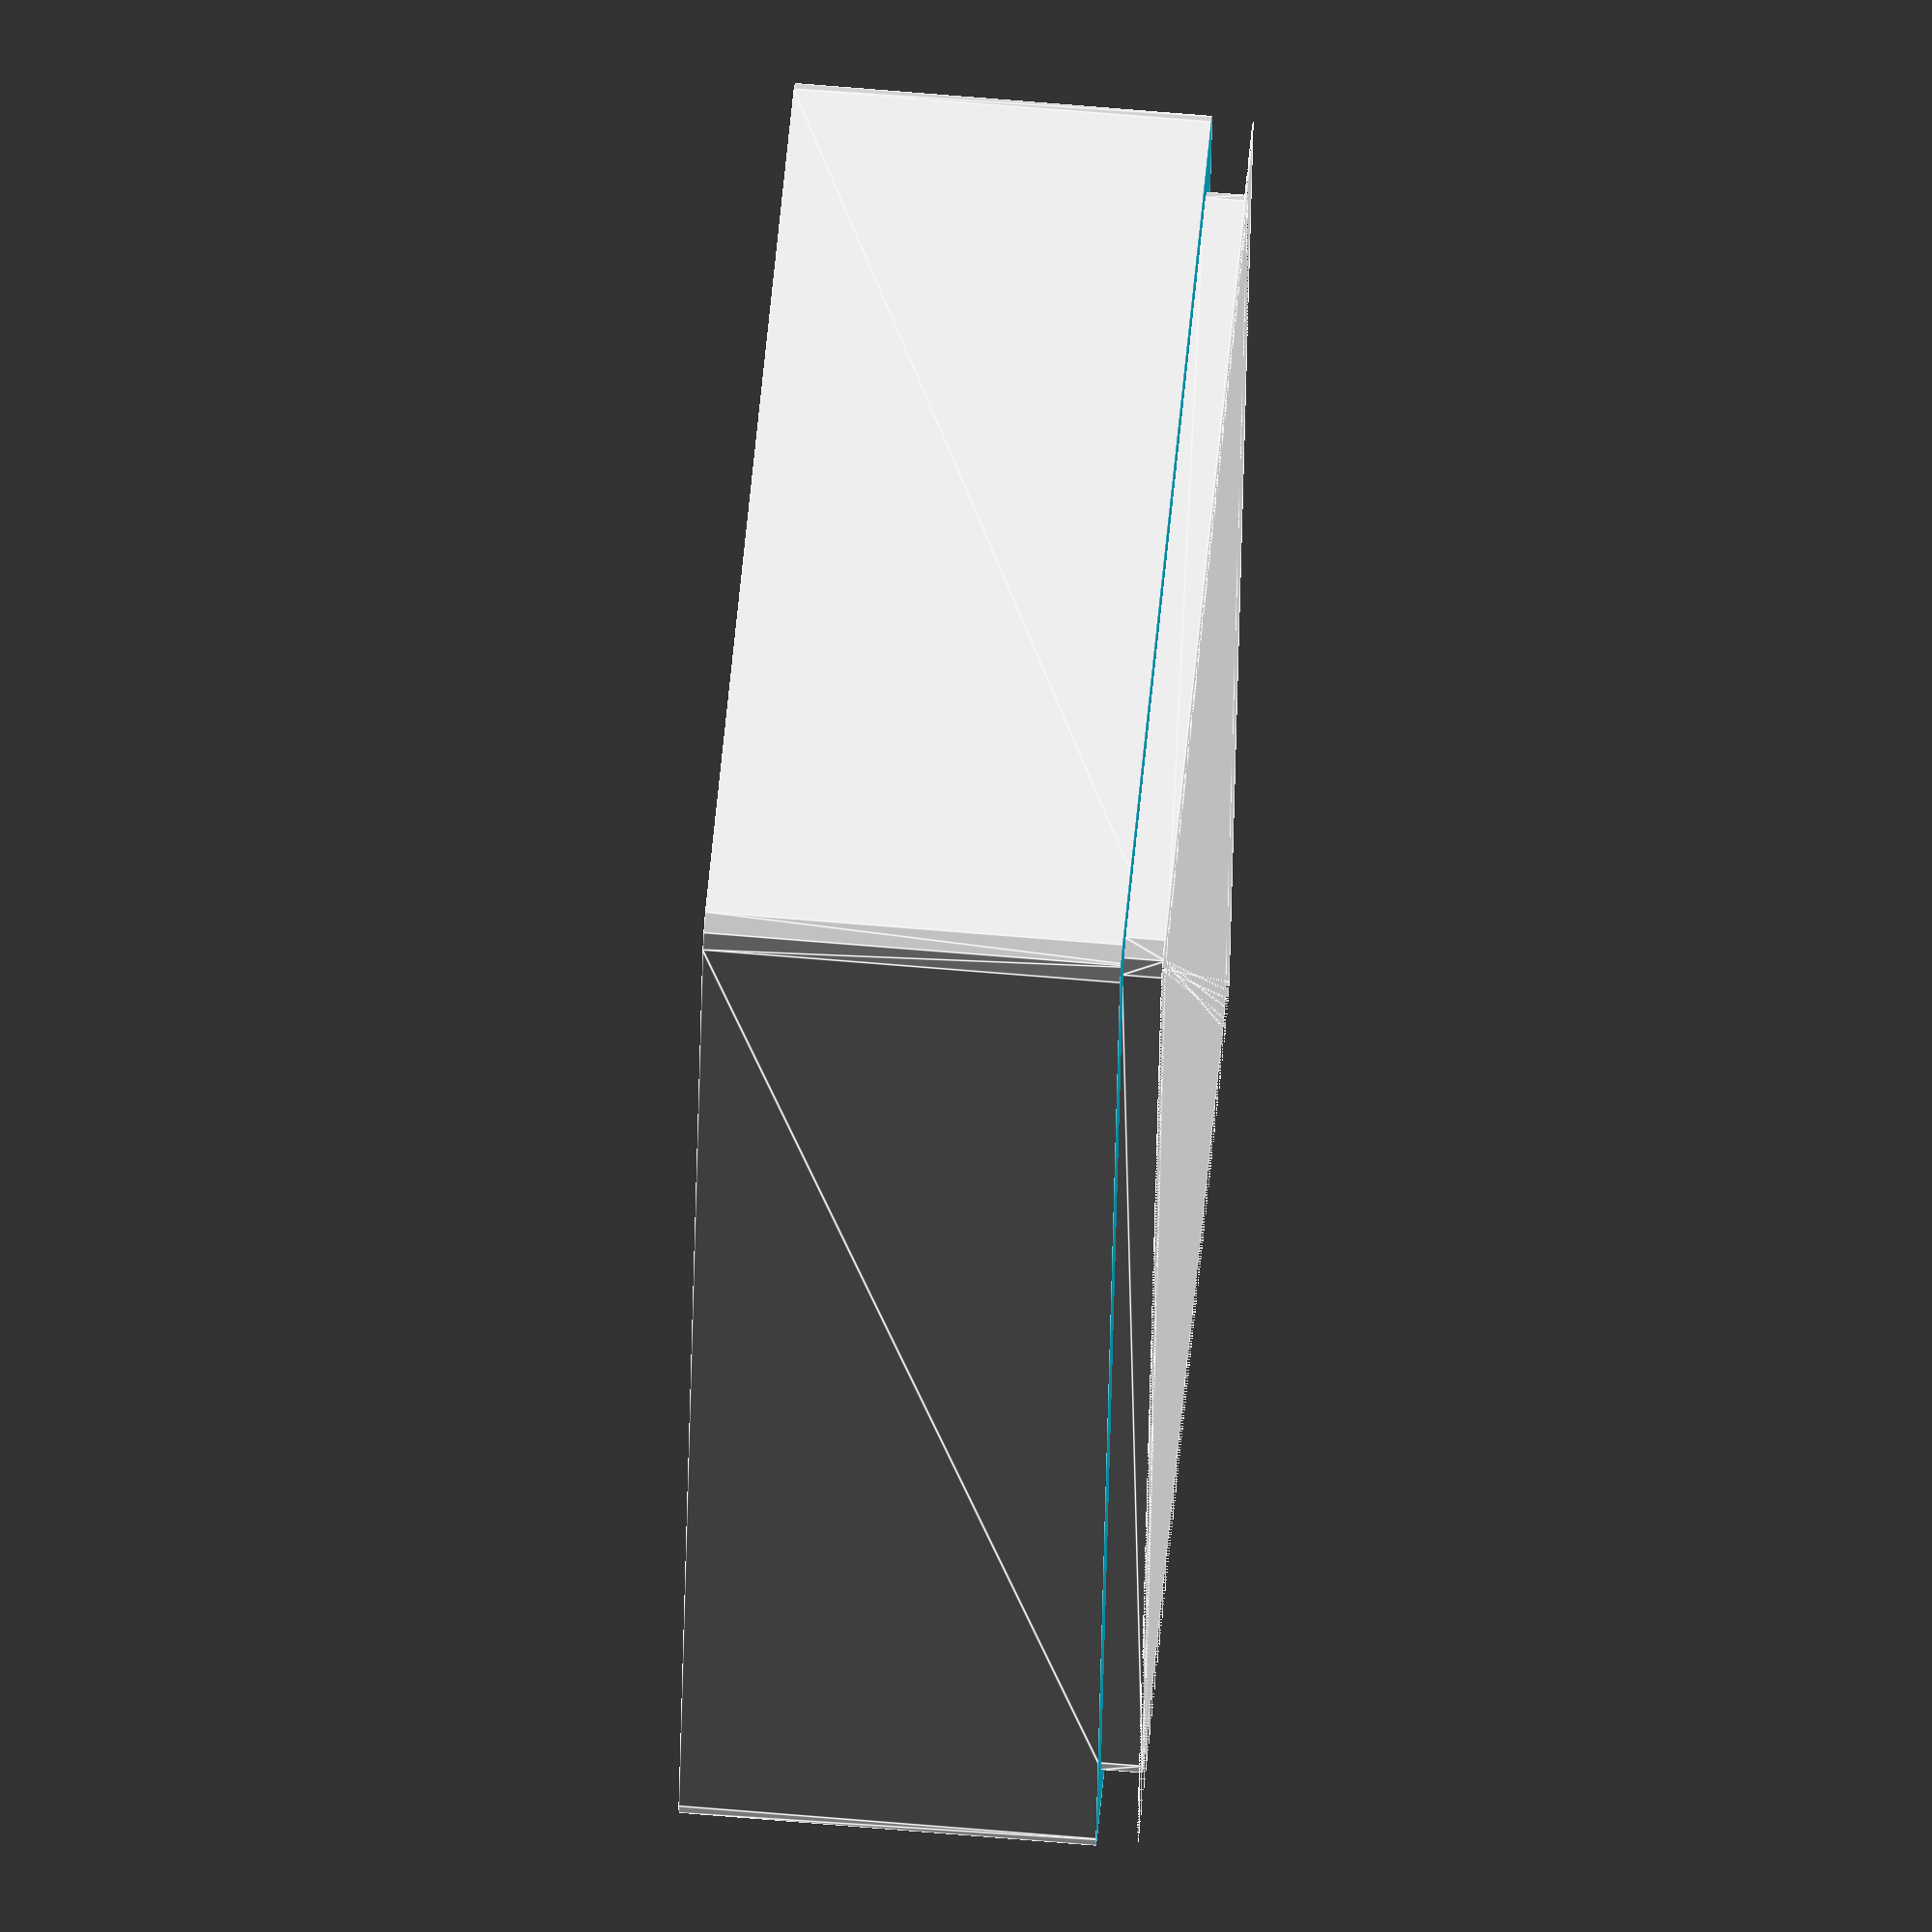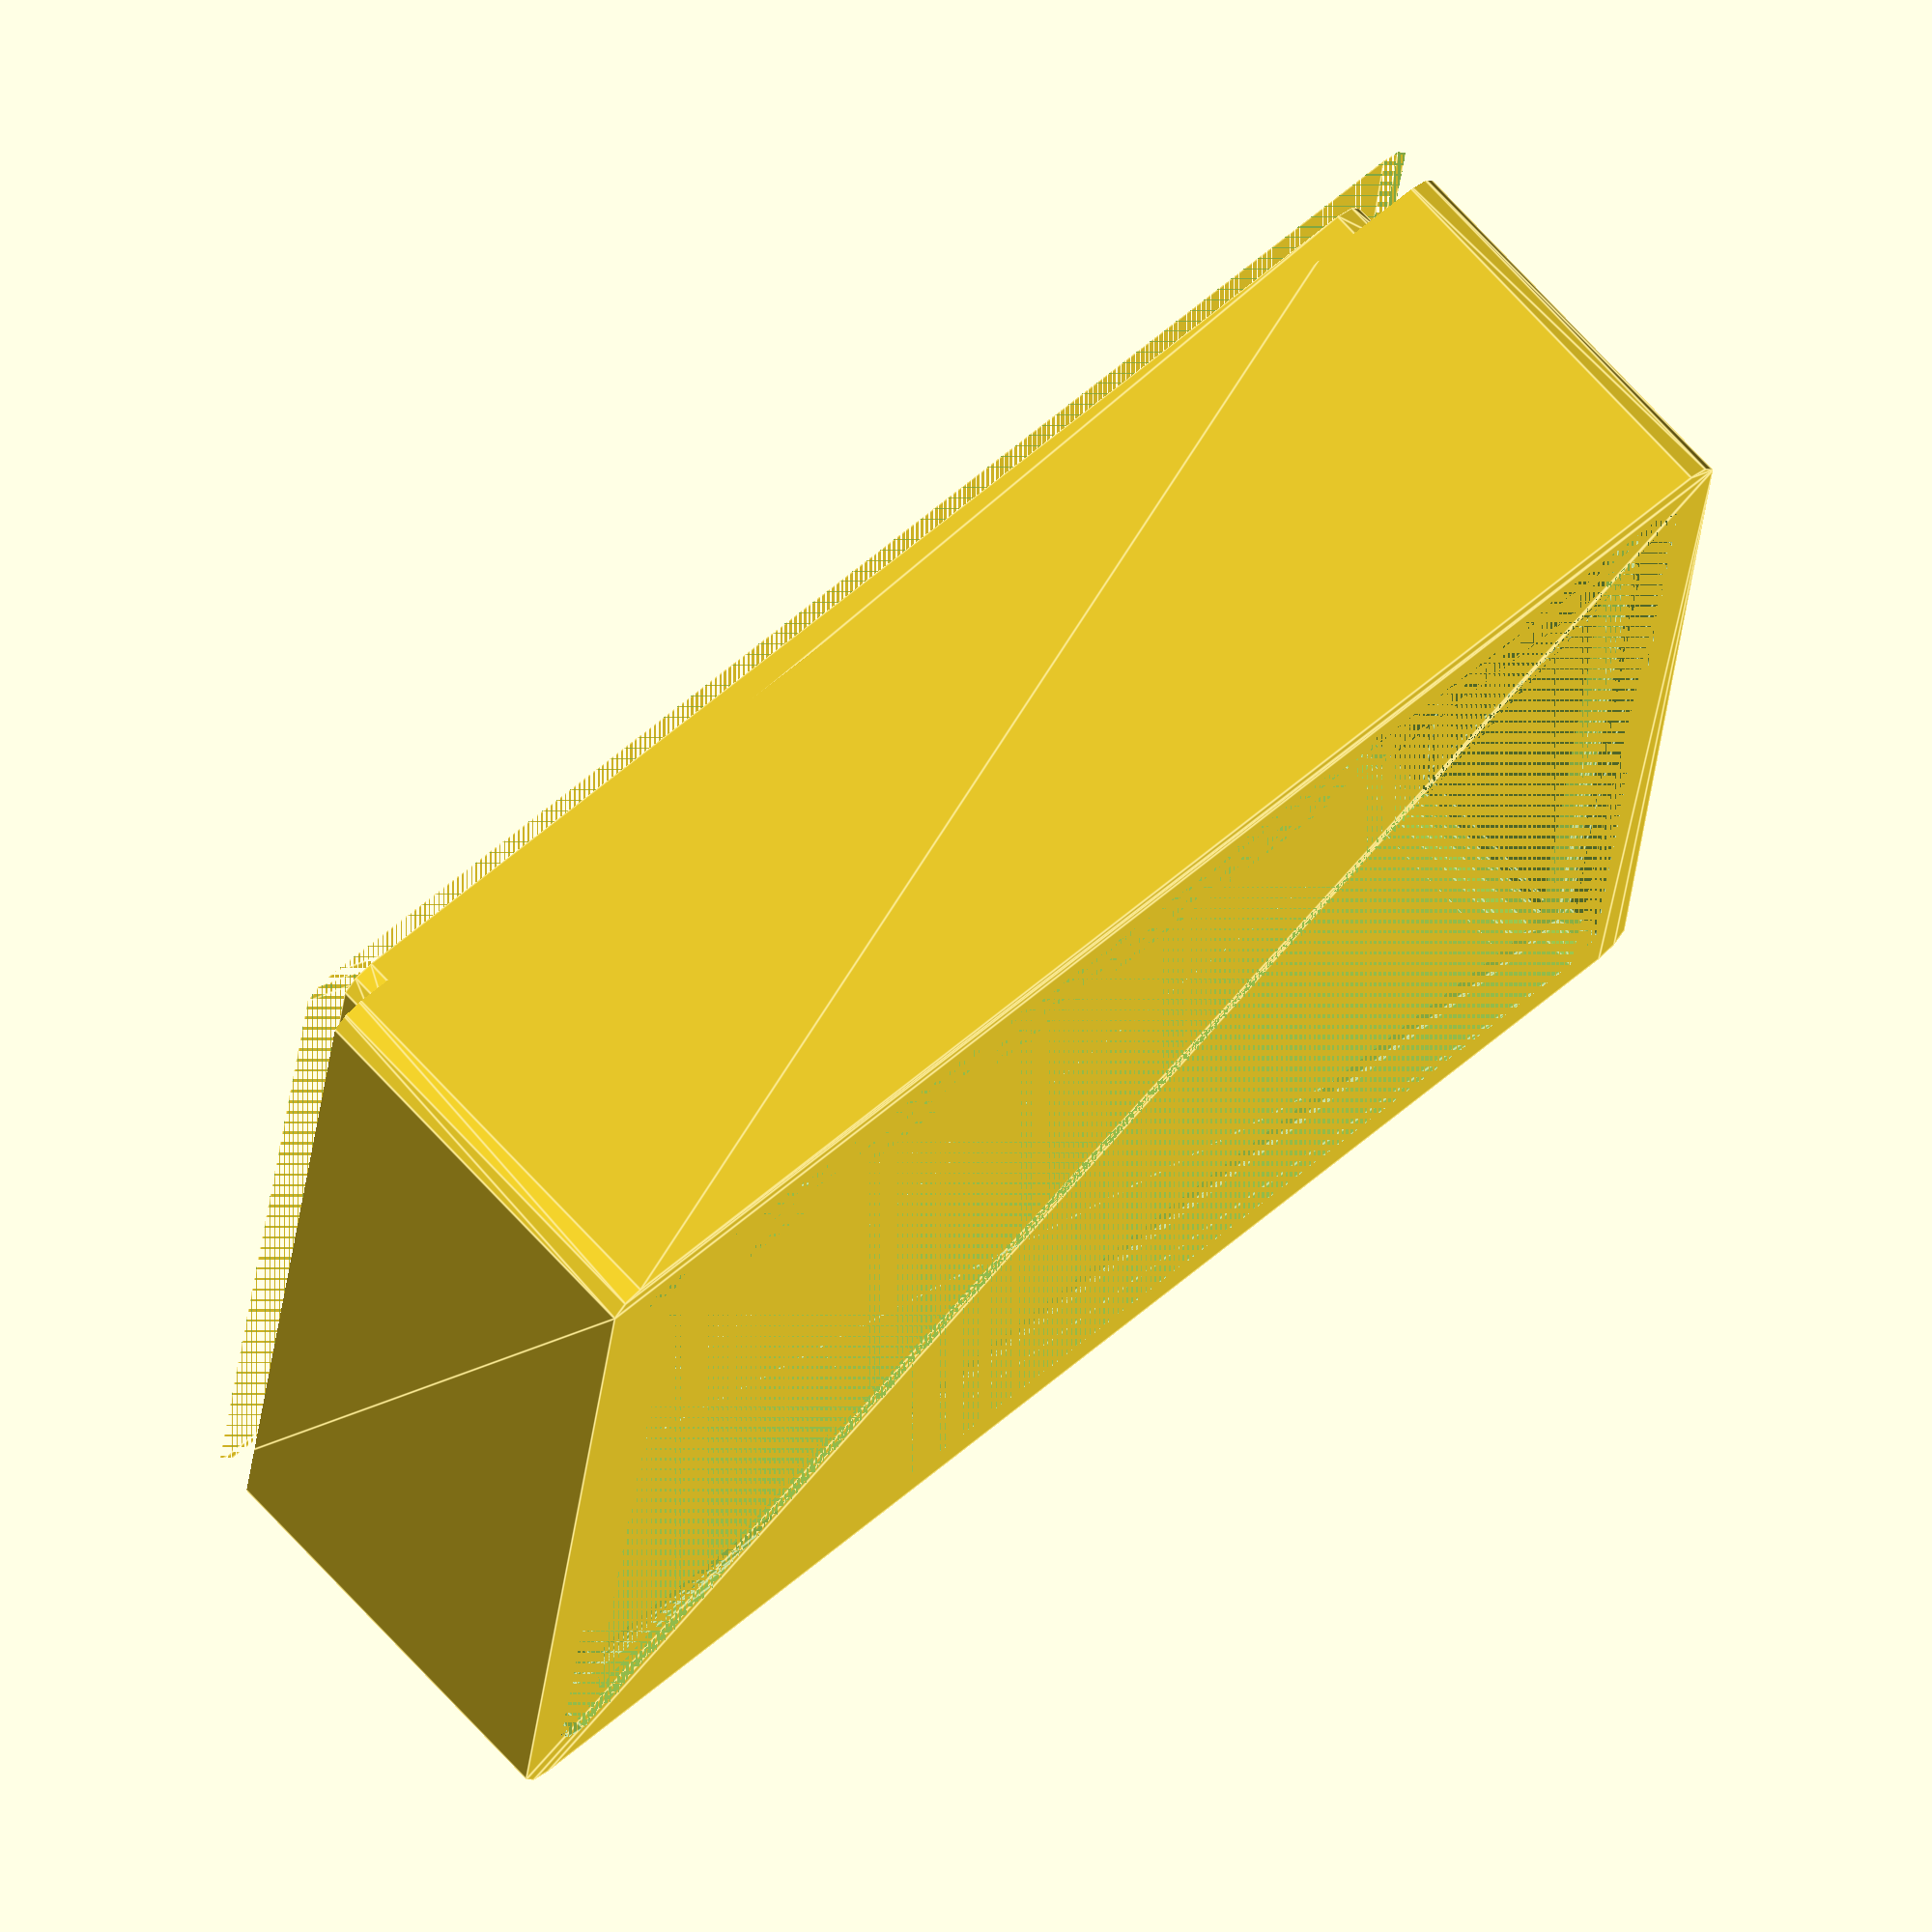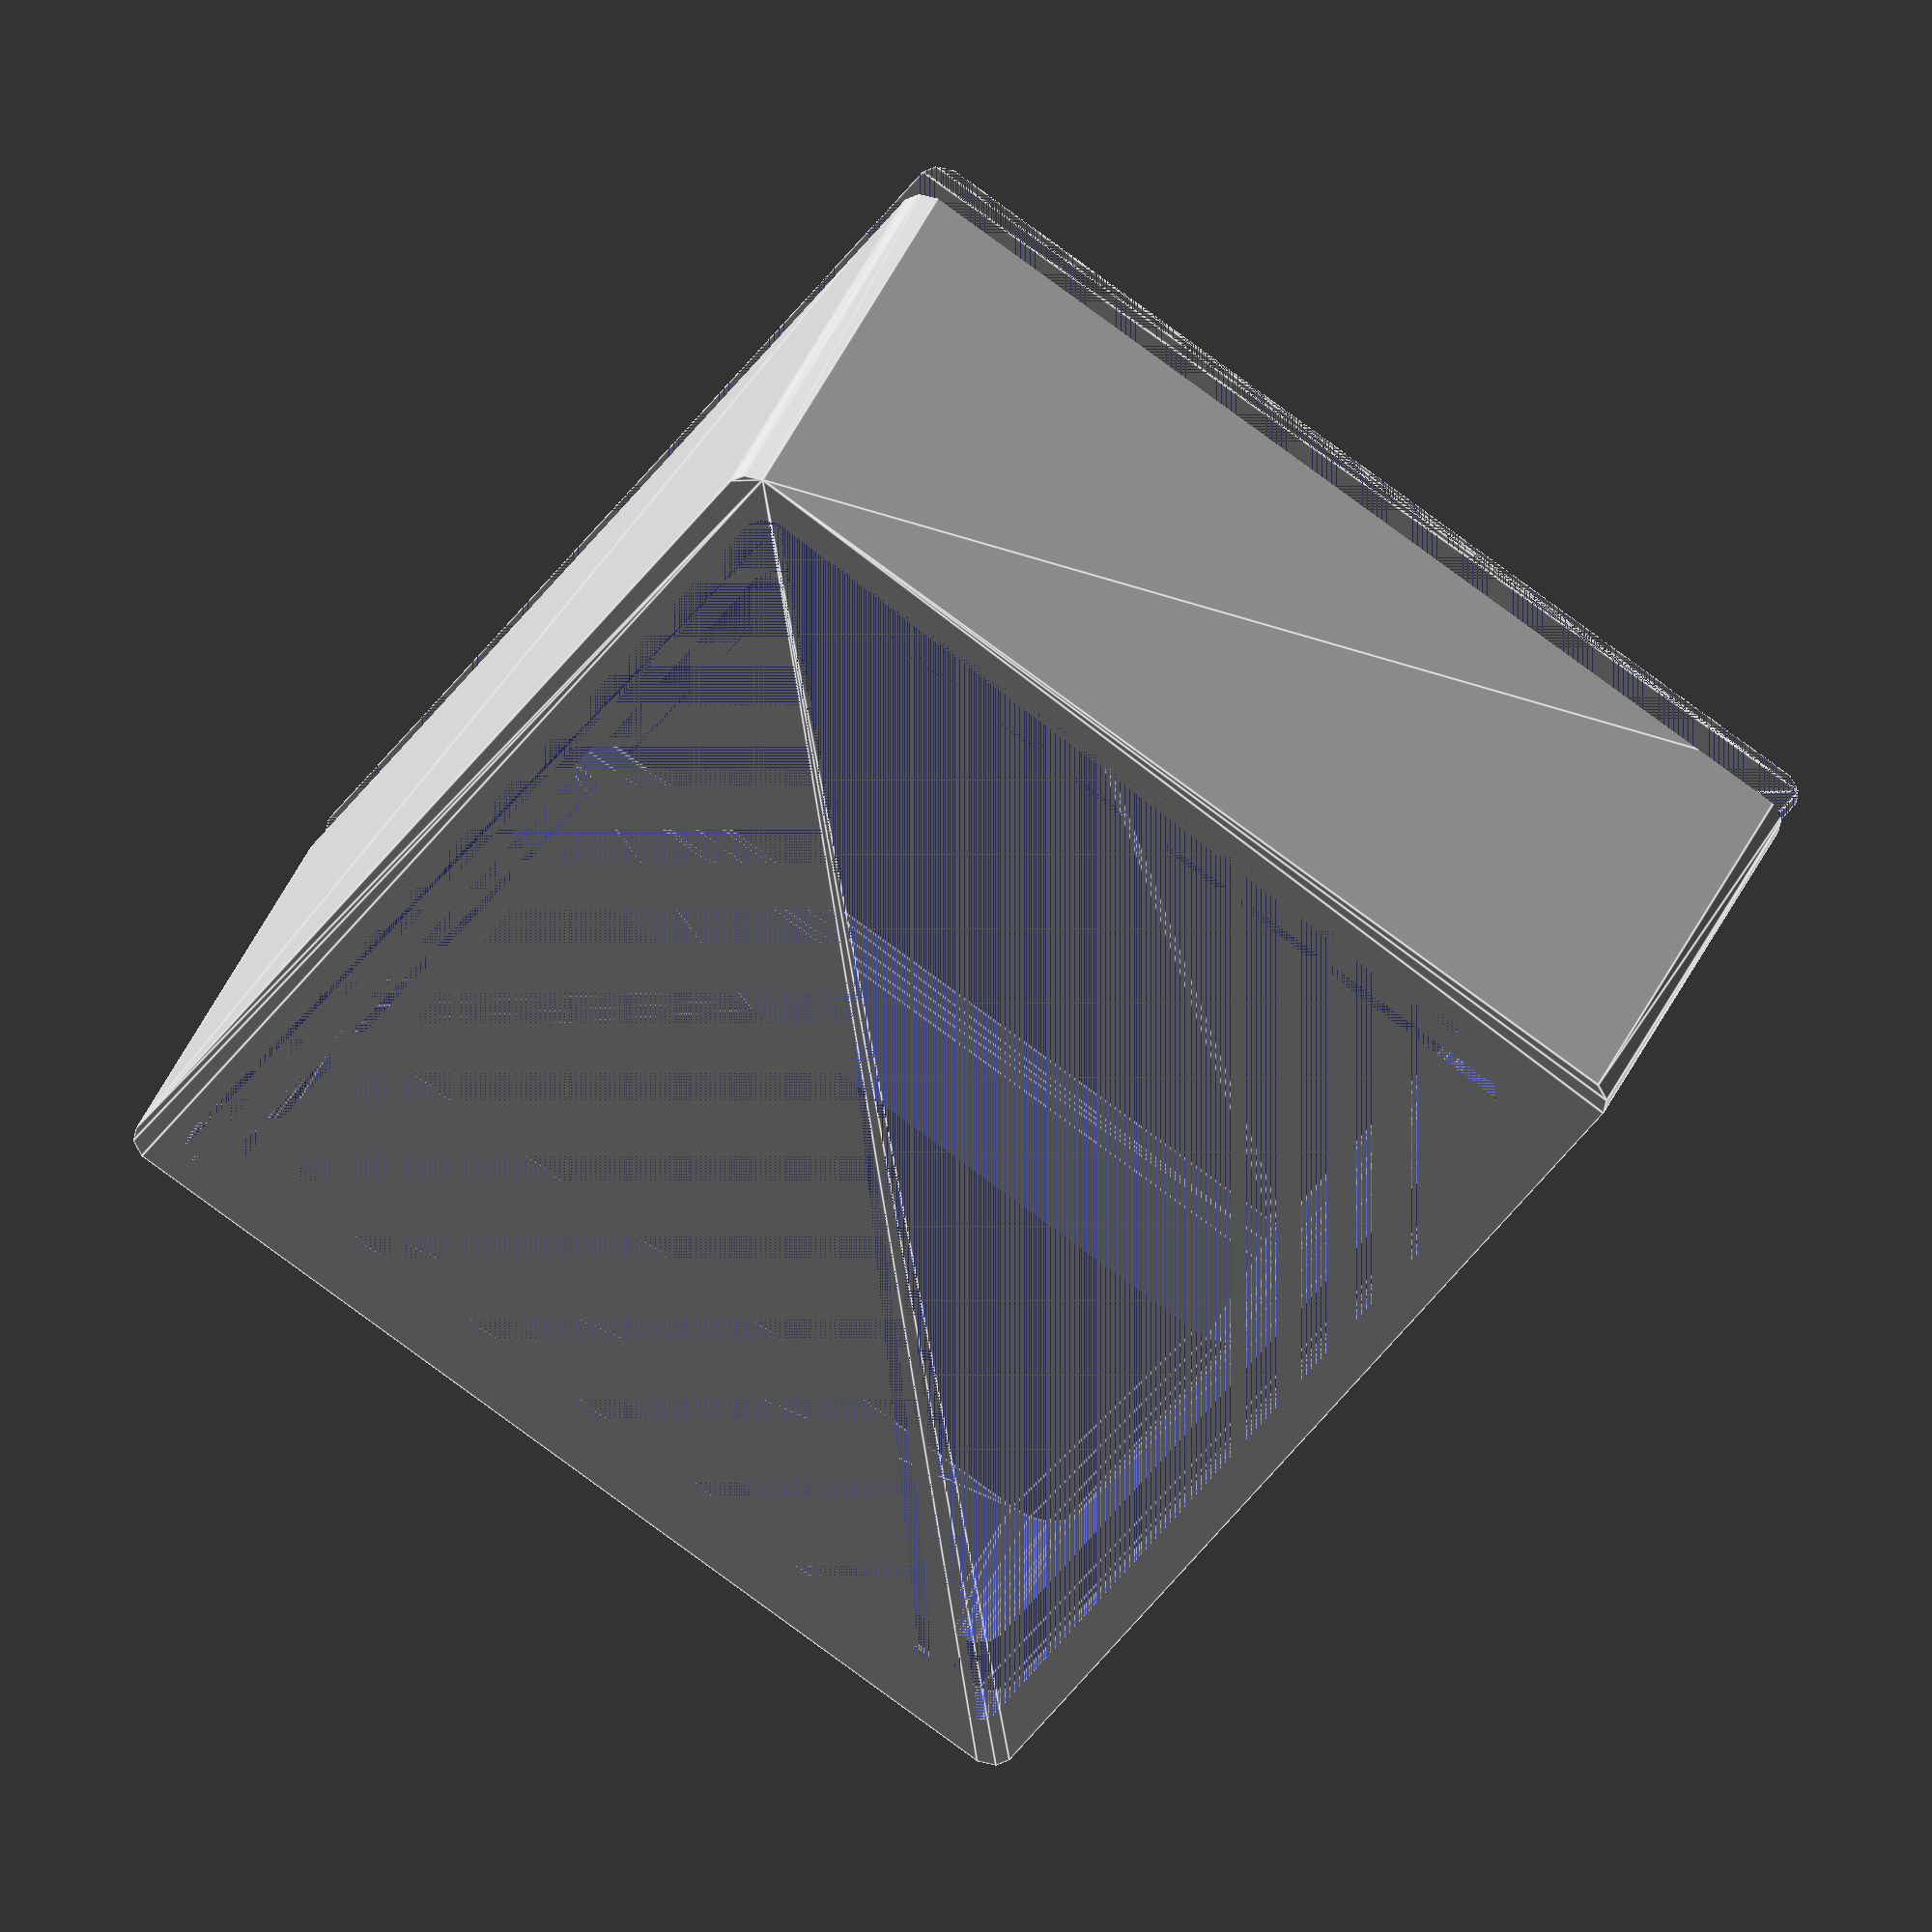
<openscad>
//hello！

/*
Use tray to specify the type of tray. 
0 - lid
1 - single tray
2 - double tray
3 - triple tray
4 - ring tray
?# - default unrounded tray prototype
*/

//Handy conversion: 1in = 25.4mm

//$fn = 60;

show_box = true;
show_projection = true;
tray = 4;
box_height = 1.70 * 25.4;


//NOTE TO SELF! CHANGE NOTHING BELOW THIS LINE!!!!!
wall_thickness = 8;
rounding_radius = 3.175;
tray_rounding = 5;
box_width = 4 * 25.4;
box_length = 5.5 * 25.4;

//box_height = 1 * 25.4;
//NOTE TO SELF! CHANGE NOTHING ABOVE THIS LINE!!!!!!




module build_four(x, y, z) {
    translate([0, 0, z]) {
        translate([x, y, 0]) {
            children();
        }
        translate([-x, y, 0]) {
            children();
        }
        translate([x, -y, 0]) {
            children();
        }
        translate([-x, -y, 0]) {
            children();
        }      
    }
}

module foo_cube()
{
    translate([0,-20,-55])cube([110,110,110]);
}

module rounded_rectangle(width, length, height, rounding_radius)
{
    x = width /2 - rounding_radius;
    y = length /2 - rounding_radius;
    
    hull(){
        translate([x, y, 0])cylinder(r = rounding_radius, h = height);
        translate([-x, y, 0])cylinder(r = rounding_radius, h = height);
        translate([-x, -y, 0])cylinder(r = rounding_radius, h = height);
        translate([x, -y, 0])cylinder(r = rounding_radius, h = height);
    }
}

module rounded_tray(width, length, height, tray_rounding)
{   
    x = width /2 - tray_rounding;
    y = length /2 - tray_rounding;
    
    hull(){
        build_four(x, y, tray_rounding)
        {
            sphere(r = tray_rounding);
            translate([0, 0, height - tray_rounding]) cylinder(r = tray_rounding, h = 1);
        }
        
        build_four(x, y, height)
        {
            cylinder(r = tray_rounding, h = 1);
        }
    }
}

module tray_type(width, length, height, rounding_radius, wall_thickness)
{
     if(tray == 1) single_tray(width, length, height, rounding_radius, wall_thickness);
                
    else if(tray == 2) double_tray(width, length, height, rounding_radius, wall_thickness);
                
    else if(tray == 3) triple_tray(width, length, height, rounding_radius, wall_thickness);
                
    else basic_unrounded_tray(width, length, height, rounding_radius, wall_thickness);
}

module single_tray(width, length, height, rounding_radius, wall_thickness)
{
    echo("Single tray");
    translate([0,0, wall_thickness]) rounded_tray((width - wall_thickness * 2), (length - wall_thickness*2), (height - wall_thickness)*0.97, tray_rounding);
}

module double_tray(width, length, height, rounding_radius, wall_thickness)
{
    echo("Double tray");
    
    tray_width = width - wall_thickness * 2;
    tray_length = length / 2 - wall_thickness * 3/2;
    tray_height = (height - wall_thickness) * 0.97;
    
    y_transformation = length / 4 - wall_thickness / 4 ;
    
    translate([0, y_transformation, wall_thickness]) rounded_tray(tray_width, tray_length, tray_height, tray_rounding);
            
    translate([0, - y_transformation, wall_thickness]) rounded_tray(tray_width, tray_length, tray_height, tray_rounding);
}

module triple_tray(width, length, height, rounding_radius, wall_thickness)
{
    echo("Triple tray");
    translate([length / 4 - wall_thickness * 3/2, width / 6 + wall_thickness / 2, wall_thickness]) rounded_tray((width / 2 - wall_thickness * 3/2), (length * 2/3 - wall_thickness*3/2), (height - wall_thickness)*0.97, tray_rounding);
            
    translate([-(length / 4 - wall_thickness * 3/2), width / 6 + wall_thickness / 2, wall_thickness]) rounded_tray((width / 2 - wall_thickness * 3/2), (length * 2/3 - wall_thickness*3/2), (height - wall_thickness)*0.97, tray_rounding);
                   
    translate([0, - (width / 3 + 4/3 * wall_thickness), wall_thickness]) rounded_tray((width - wall_thickness * 2), (length * 1/3 - wall_thickness * 3/2), (height - wall_thickness)*0.97, tray_rounding);
}

module ring_box(width, length, height, rounding_radius, wall_thickness)
{
    box_width = width - wall_thickness * 2;
    tray_length = length - wall_thickness * 2;
    box_height = (height - wall_thickness) * 0.97;
    y_transformation = (box_width - tray_length) / 2;
    
    translate([0, y_transformation, wall_thickness]) rounded_tray(box_width, box_width, box_height, rounding_radius);
}

module ring_tray(width, length, height, rounding_radius, wall_thickness)
{
    tray_width = width - wall_thickness * 2;
    tray_length = length - wall_thickness * 2;
    tray_height = (height - wall_thickness) * 0.97;
    
    y_transformation = (tray_width - tray_length) / 2;
    
    difference()
    {
        rounded_rectangle(width, length, height, rounding_radius); 
        
        ring_box(width, length, height, rounding_radius, wall_thickness);
        
        translate([0,0, wall_thickness + height  * 1/3]) rounded_rectangle((width - wall_thickness * 2), (length - wall_thickness*2), (height * 2/3 - wall_thickness), tray_rounding);
        
    }
}

module lid(width, length, height, rounding_radius, wall_thickness)
{
    echo("lid");
        difference()
    {
        rounded_rectangle(width, length, wall_thickness*1.5, rounding_radius); 
    }
}

module basic_unrounded_tray(width, length, height, rounding_radius, wall_thickness)
{
    translate([0,0, wall_thickness]) rounded_rectangle((width -     wall_thickness * 2), (length - wall_thickness*2), (height - wall_thickness)*0.97, rounding_radius);
}

module box(width, length, height, rounding_radius, wall_thickness)
{   
    if(tray == 0)
    {
        lid(width, length, height, rounding_radius, wall_thickness);
    }
    else if (tray == 4)
    {
        ring_tray(width, length, height, rounding_radius, wall_thickness);
    }
    else
    {
        difference()
        {
            rounded_rectangle(width, length, height, rounding_radius); 
            tray_type(width, length, height, rounding_radius, wall_thickness);
        } 
    }
}

module top_cut(width, length, height, rounding_radius, wall_thickness)
{
    translate([0,0, height - wall_thickness * 1/2])rounded_rectangle(width - wall_thickness, length - wall_thickness, wall_thickness/2, rounding_radius);
}

module bottom_cut(width, length, height, rounding_radius, wall_thickness)
{
    difference()
    {
       translate([0, 0, wall_thickness * 0.97 /4])cube([width*1.01, length*1.01, wall_thickness * 0.97 / 2], center = true);
        rounded_rectangle((width - wall_thickness) * 0.98, (length - wall_thickness) * 0.98, wall_thickness/2, rounding_radius);
    }
   
}

module cut_box(width, length, height, rounding_radius, wall_thickness)
{   
    difference(){
        box(width, length, height, rounding_radius, wall_thickness);
        if(tray != 0) top_cut(width, length, height, rounding_radius, wall_thickness);
        bottom_cut(width, length, height, rounding_radius, wall_thickness);
    }
}

module bottom_vector() {
    projection(cut = true) render_box();
}

module middle_vector() {
    projection(cut = true) translate([0,0,-box_height * 2/3]) render_box();
}


module top_vector() {
    projection(cut = true) translate([0,0,-(box_height - wall_thickness / 4)]) render_box();
}

module display_key_vectors()
{
    bottom_vector();
    translate([0,0,box_height * 2/3]) middle_vector();
    translate([0,0,box_height - wall_thickness / 4])top_vector();
}

module render_box() {
    cut_box(box_width, box_length, box_height, rounding_radius, wall_thickness);
}

module render_projection() {
    projection(cut = true) render_box();
}
    
if (show_box) render_box();
//if (show_projection) render_projection();
//display_key_vectors();
//translate([10,-23.5,25])cube(wall_thickness, center = true);
</openscad>
<views>
elev=295.9 azim=168.8 roll=95.0 proj=o view=edges
elev=112.1 azim=96.6 roll=221.9 proj=o view=edges
elev=312.3 azim=207.4 roll=24.7 proj=o view=edges
</views>
